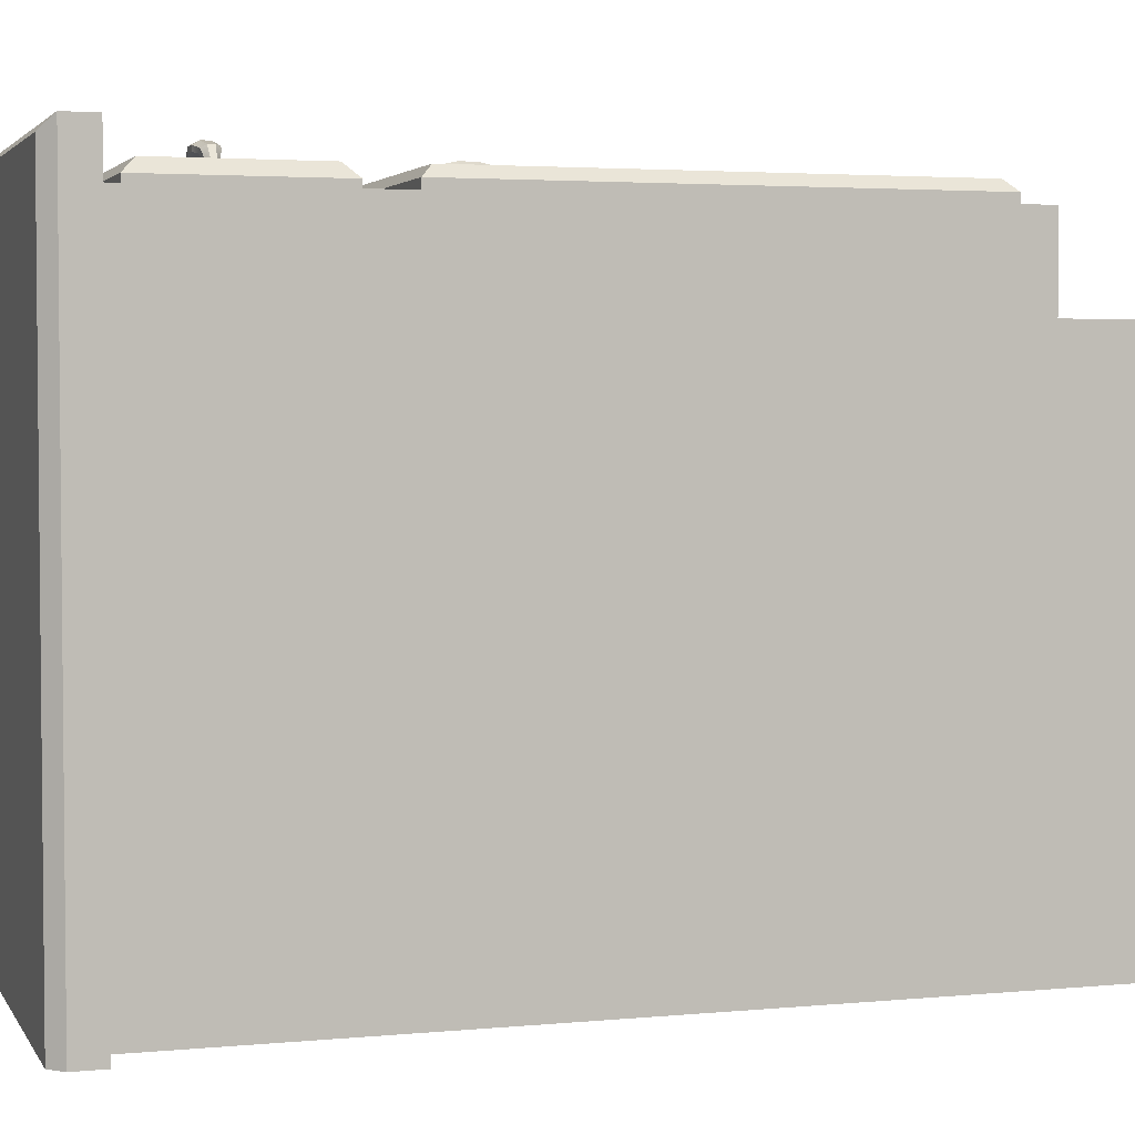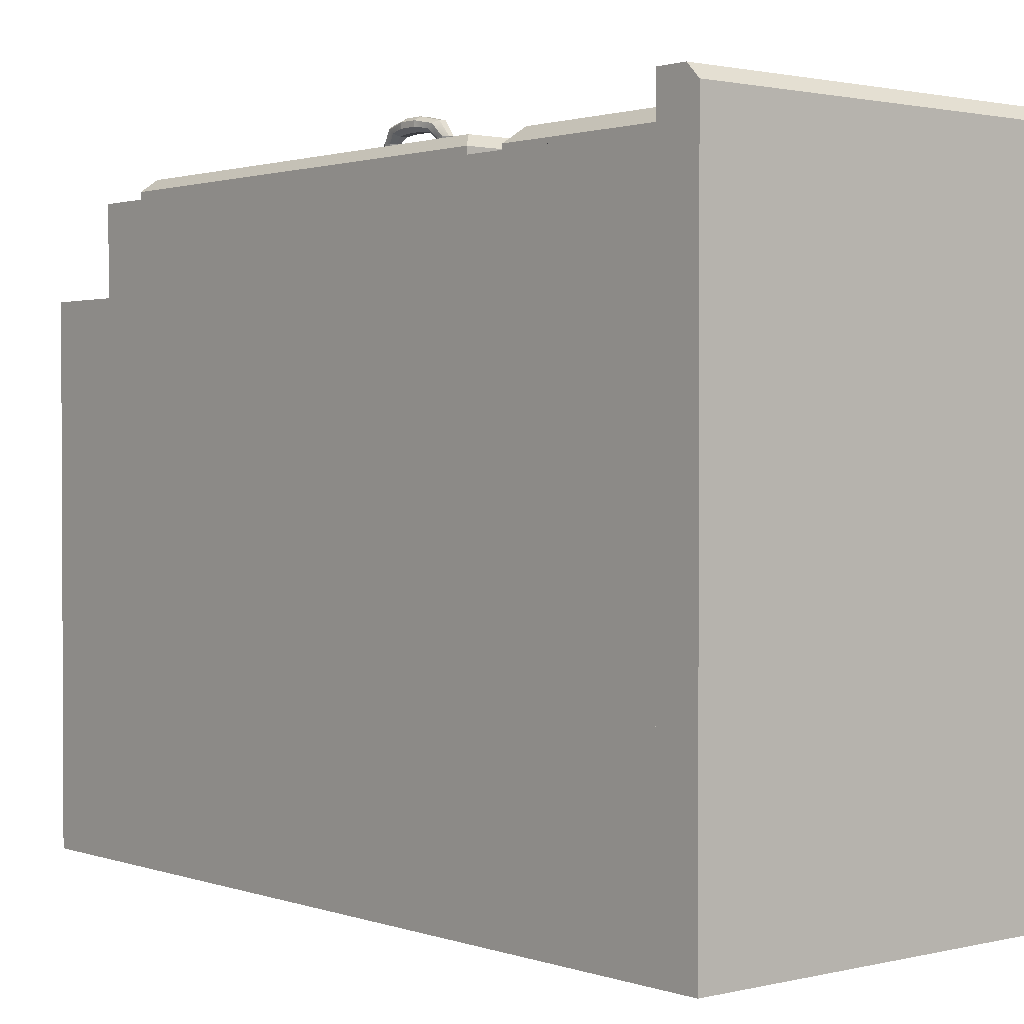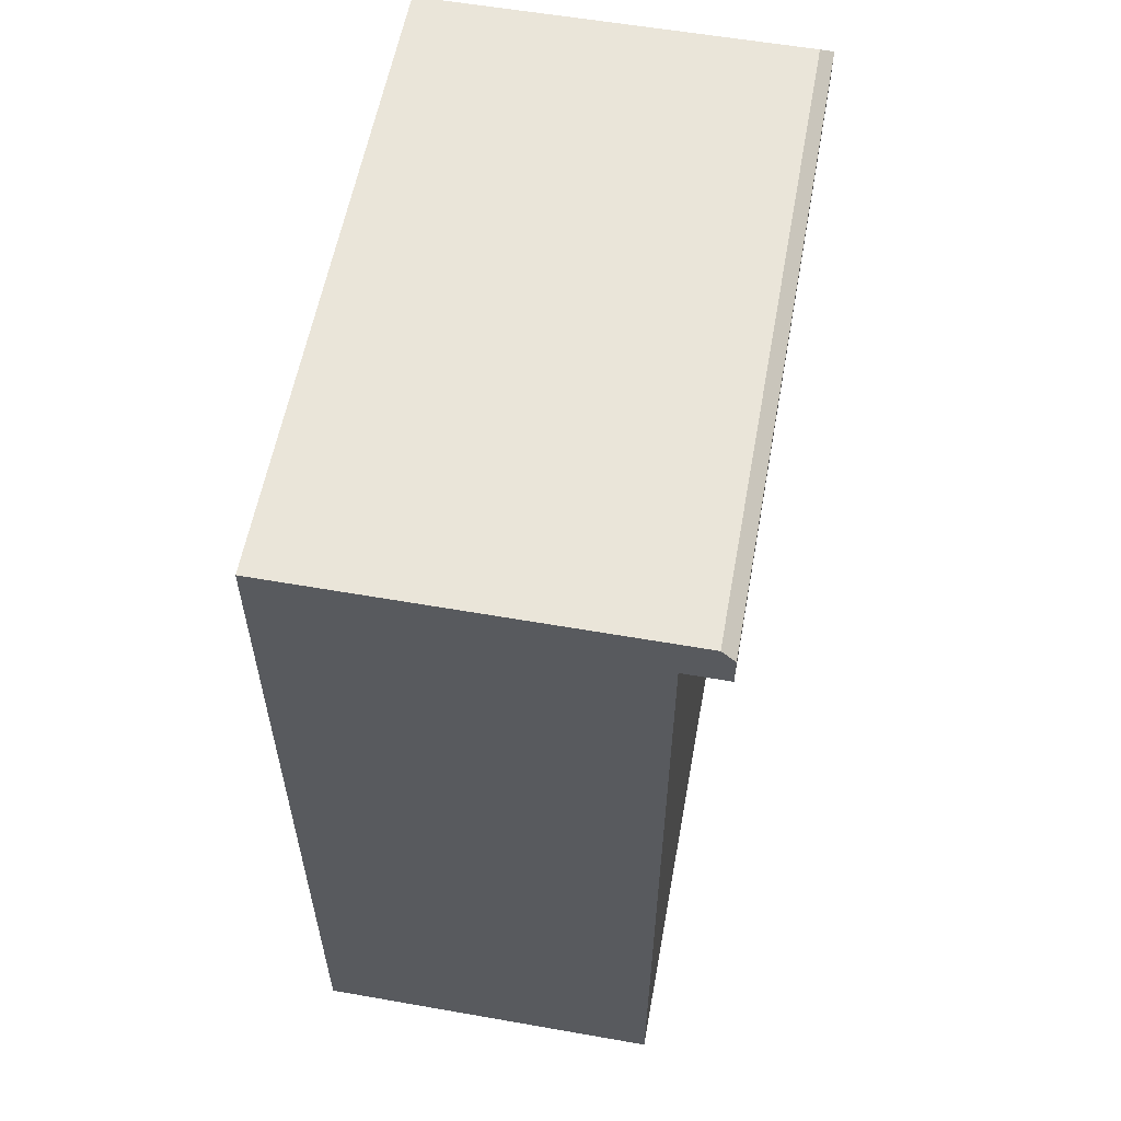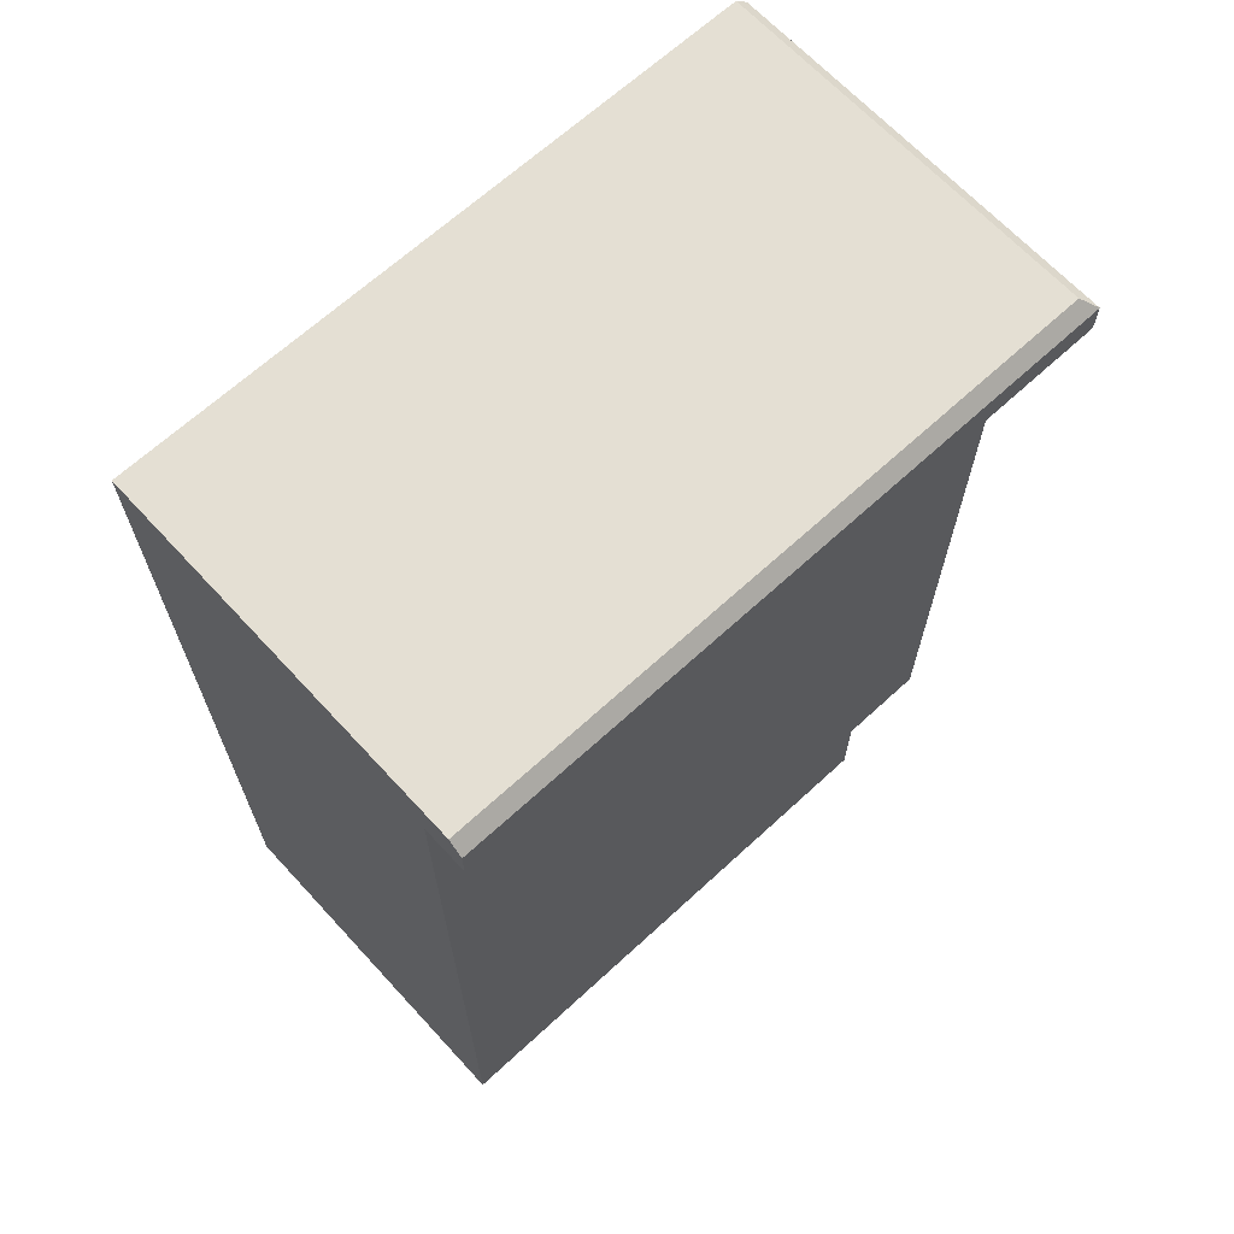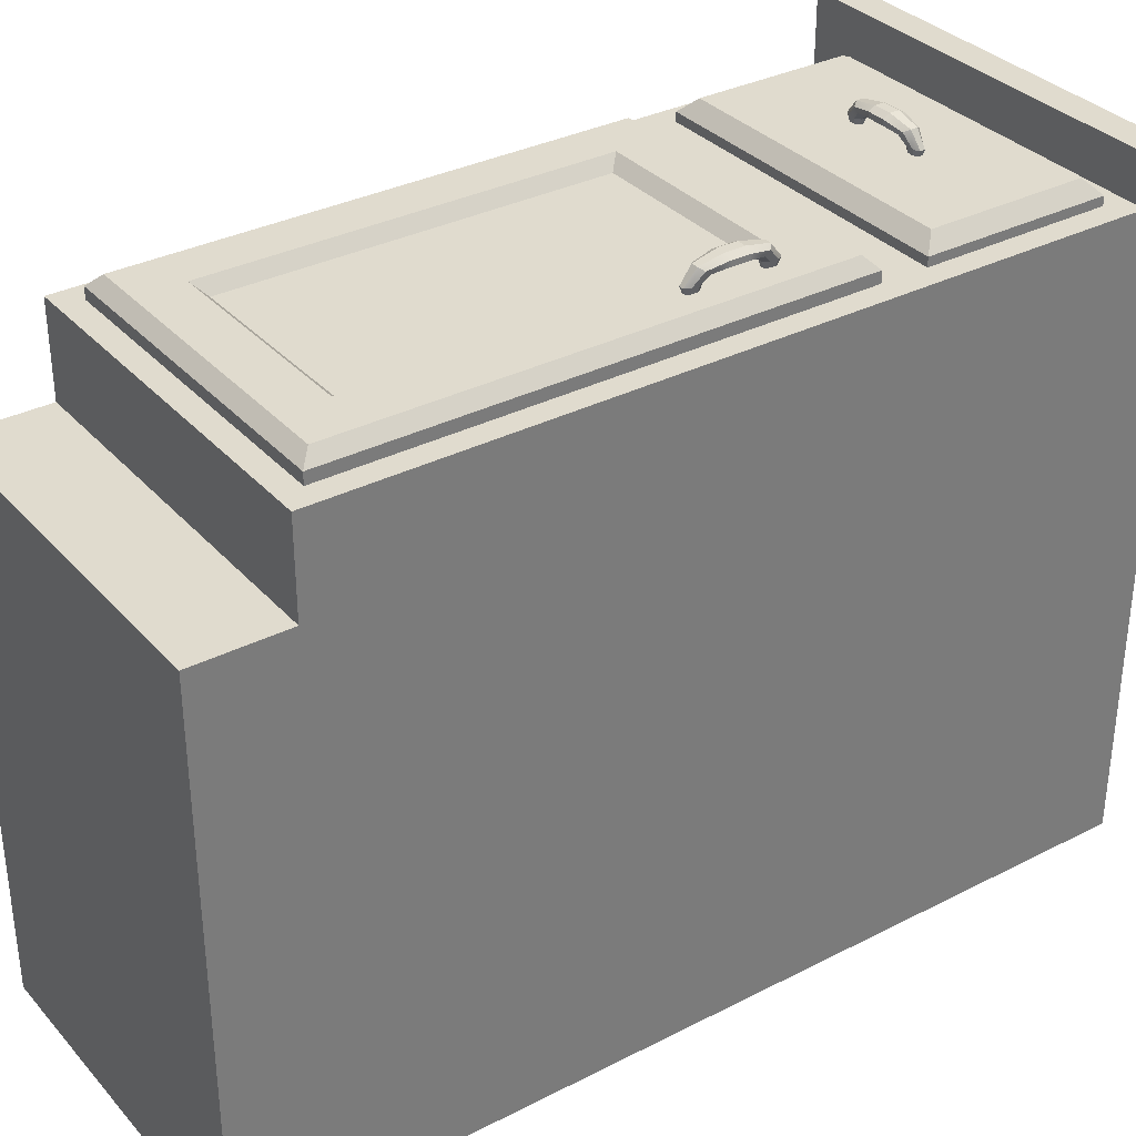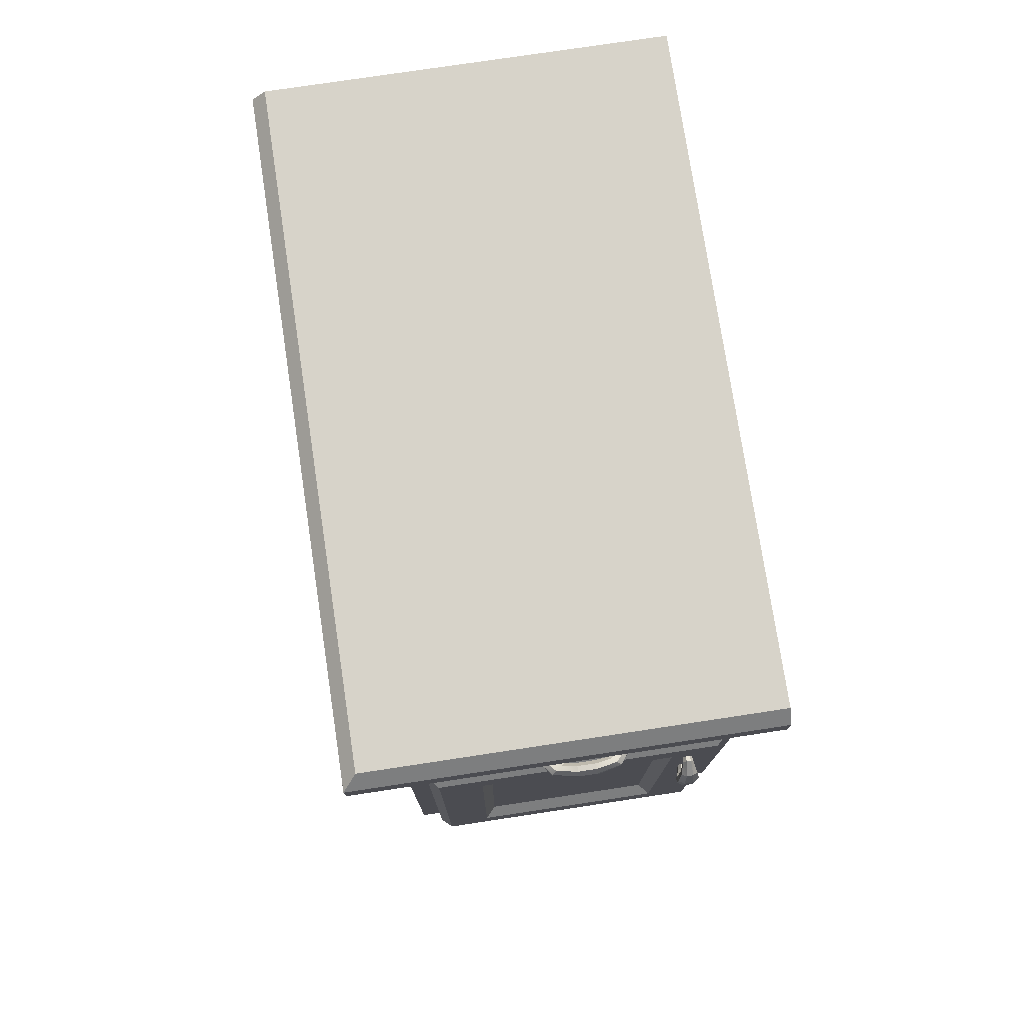
<metadata>
{"format":"obj","ext":"obj","renderer":"f3d","projection":"perspective","resolution":1024,"background":"white","views":[{"elev":3.3,"azim":-107.7,"up":"+Z"},{"elev":1.5,"azim":140.0,"up":"+Z"},{"elev":57.8,"azim":-169.7,"up":"+Y"},{"elev":66.6,"azim":-132.7,"up":"+Y"},{"elev":33.6,"azim":55.1,"up":"+Z"},{"elev":76.4,"azim":-8.6,"up":"+Y"}]}
</metadata>
<code>
o object1
g object1
v 0.125 0.675 0.3
v 0.125 0.675 0.3125
v 0.475 0.675 0.3125
v 0.475 0.675 0.3
v 0.125 0.125 0.3
v 0.125 0.125 0.3125
v 0.475 0.125 0.3125
v 0.475 0.125 0.3
v 0.1375 0.1375 0.325
v 0.4625 0.1375 0.325
v 0.1875 0.4 0.325
v 0.1875 0.1875 0.325
v 0.4125 0.1875 0.325
v 0.4125 0.4 0.325
v 0.4625 0.4 0.325
v 0.1375 0.4 0.325
v 0.4125 0.6125 0.325
v 0.1875 0.6125 0.325
v 0.1375 0.6625 0.325
v 0.4625 0.6625 0.325
v 0.2 0.2 0.3125
v 0.4 0.2 0.3125
v 0.4 0.6 0.3125
v 0.2 0.6 0.3125
f 1 2 3
f 1 3 4
f 5 6 1
f 6 2 1
f 8 7 5
f 7 6 5
f 9 6 7
f 9 7 10
f 12 11 16
f 19 16 18
f 20 19 17
f 17 14 15
f 10 15 13
f 9 10 13
f 15 14 13
f 17 15 20
f 19 18 17
f 16 11 18
f 13 12 9
f 12 16 9
f 21 12 13
f 21 13 22
f 24 21 23
f 21 22 23
f 22 13 14
f 14 17 23
f 22 14 23
f 18 24 23
f 18 23 17
f 11 12 21
f 21 24 11
f 24 18 11
f 3 20 15
f 15 10 7
f 7 3 15
f 6 9 16
f 16 19 2
f 6 16 2
f 4 8 1
f 8 5 1
f 4 3 8
f 3 7 8
f 2 19 20
f 2 20 3
o object2
g object2
v 0.05 0.985 0.35
v 0.065 1 0.335
v 0.065 1 -0.4
v 0.05 0.985 -0.4
v 0.5 1 0.335
v 0.5 0.985 0.35
v 0.5 0.95 0.35
v 0.5 0.95 -0.4
v 0.5 1 -0.4
v 0.05 0.95 -0.4
v 0.05 0.95 0.35
f 25 26 28
f 26 27 28
f 26 25 30
f 26 30 29
f 29 30 31
f 29 31 32
f 32 33 29
f 32 31 34
f 31 35 34
f 25 35 30
f 35 31 30
f 25 28 35
f 28 34 35
f 34 28 27
f 27 33 32
f 27 32 34
f 26 29 33
f 26 33 27
o object3
g object3
v 0.46 0.91 0.325
v 0.475 0.925 0.31
v 0.125 0.925 0.31
v 0.14 0.91 0.325
v 0.46 0.74 0.325
v 0.475 0.725 0.31
v 0.475 0.925 0.3
v 0.475 0.725 0.3
v 0.125 0.725 0.31
v 0.125 0.725 0.3
v 0.125 0.925 0.3
v 0.14 0.74 0.325
f 36 37 39
f 37 38 39
f 37 36 41
f 36 40 41
f 41 43 42
f 41 42 37
f 44 45 43
f 44 43 41
f 38 46 44
f 46 45 44
f 45 46 43
f 46 42 43
f 41 40 44
f 40 47 44
f 47 40 39
f 40 36 39
f 39 38 47
f 38 44 47
f 37 42 38
f 42 46 38
o object4
g object4
v 0.46 0.15 -0.35
v 0.46 0.15 0.3
v 0.46 0.65 0.3
v 0.46 0.65 -0.35
v 0.46 0.4 0.3
v 0.14 0.15 -0.35
v 0.14 0.15 0.3
v 0.14 0.65 0.3
v 0.14 0.65 -0.35
v 0.14 0.4 0.3
v 0.5 0.4 0.3
v 0.5 0.1 0.3
v 0.1 0.1 0.3
v 0.1 0.4 0.3
v 0.1 0.8125 0.3
v 0.14 0.8125 0.3
v 0.14 0.725 0.3
v 0.46 0.725 0.3
v 0.46 0.8125 0.3
v 0.5 0.8125 0.3
v 0.46 0.9 0.3
v 0.14 0.9 0.3
v 0.1 0.95 0.3
v 0.5 0.95 0.3
v 0.46 0.9 -0.35
v 0.46 0.725 -0.35
v 0.14 0.725 -0.35
v 0.14 0.9 -0.35
v 0.1 0.95 -0.4
v 0.1 0 -0.4
v 0.1 0 0.2
v 0.1 0.1 0.2
v 0.5 0.1 0.2
v 0.5 0 0.2
v 0.5 0 -0.4
v 0.5 0.95 -0.4
f 52 50 51
f 48 52 51
f 48 49 52
f 49 48 54
f 48 53 54
f 57 54 53
f 56 57 53
f 56 55 57
f 48 51 53
f 51 56 53
f 55 56 51
f 55 51 50
f 54 57 61
f 62 61 55
f 64 55 50
f 58 67 50
f 68 67 71
f 71 70 68
f 70 69 68
f 68 66 67
f 67 66 65
f 59 58 49
f 60 59 49
f 58 52 49
f 67 65 50
f 50 52 58
f 65 64 50
f 70 62 69
f 62 63 69
f 64 62 55
f 64 63 62
f 61 57 55
f 49 54 60
f 54 61 60
f 68 72 73
f 73 65 66
f 68 73 66
f 75 74 72
f 74 73 72
f 69 75 72
f 69 72 68
f 74 75 69
f 74 69 63
f 63 64 74
f 65 73 64
f 73 74 64
f 79 60 61
f 61 62 76
f 62 70 76
f 77 78 79
f 79 76 77
f 79 61 76
f 81 80 78
f 80 79 78
f 82 81 77
f 81 78 77
f 82 77 83
f 77 76 83
f 83 76 71
f 76 70 71
f 58 59 80
f 82 80 81
f 82 83 80
f 83 71 67
f 83 58 80
f 83 67 58
f 60 79 80
f 60 80 59
o object5
g object5
v 0.2568 0.8201 0.325
v 0.2522 0.823 0.325
v 0.25 0.8224 0.3312
v 0.2559 0.8187 0.3312
v 0.2629 0.8211 0.3473
v 0.2671 0.8156 0.3443
v 0.29 0.8198 0.3531
v 0.29 0.8125 0.3489
v 0.31 0.8198 0.3531
v 0.31 0.8125 0.3489
v 0.3371 0.8211 0.3473
v 0.3329 0.8156 0.3443
v 0.3441 0.8187 0.3312
v 0.35 0.8224 0.3312
v 0.3371 0.8289 0.3473
v 0.35 0.8276 0.3312
v 0.3329 0.8344 0.3443
v 0.3441 0.8313 0.3312
v 0.31 0.8302 0.3531
v 0.31 0.8375 0.3489
v 0.29 0.8302 0.3531
v 0.29 0.8375 0.3489
v 0.2629 0.8289 0.3473
v 0.2671 0.8344 0.3443
v 0.25 0.8276 0.3312
v 0.2559 0.8313 0.3312
v 0.2522 0.827 0.325
v 0.2568 0.8299 0.325
v 0.2632 0.8299 0.325
v 0.2641 0.8313 0.3312
v 0.2678 0.827 0.325
v 0.27 0.8276 0.3312
v 0.2771 0.8289 0.337
v 0.2729 0.8344 0.3401
v 0.29 0.8302 0.3385
v 0.29 0.8375 0.3428
v 0.31 0.8302 0.3385
v 0.31 0.8375 0.3428
v 0.3229 0.8289 0.337
v 0.3271 0.8344 0.3401
v 0.3359 0.8313 0.3312
v 0.33 0.8276 0.3312
v 0.3229 0.8211 0.337
v 0.33 0.8224 0.3312
v 0.3271 0.8156 0.3401
v 0.3359 0.8187 0.3312
v 0.31 0.8198 0.3385
v 0.31 0.8125 0.3428
v 0.29 0.8198 0.3385
v 0.29 0.8125 0.3428
v 0.2771 0.8211 0.337
v 0.2729 0.8156 0.3401
v 0.27 0.8224 0.3312
v 0.2641 0.8187 0.3312
v 0.2678 0.823 0.325
v 0.2632 0.8201 0.325
v 0.3322 0.823 0.325
v 0.3368 0.8201 0.325
v 0.3432 0.8201 0.325
v 0.3478 0.823 0.325
v 0.3322 0.827 0.325
v 0.3368 0.8299 0.325
v 0.3432 0.8299 0.325
v 0.3478 0.827 0.325
f 87 86 85
f 87 85 84
f 89 88 87
f 88 86 87
f 91 90 89
f 90 88 89
f 93 92 91
f 92 90 91
f 95 94 92
f 95 92 93
f 94 95 96
f 94 96 97
f 98 94 99
f 94 97 99
f 100 98 101
f 98 99 101
f 98 100 102
f 100 103 102
f 102 103 104
f 103 105 104
f 104 105 107
f 104 107 106
f 106 107 109
f 106 109 108
f 108 109 110
f 109 111 110
f 109 113 112
f 107 113 109
f 105 117 107
f 105 119 117
f 107 117 113
f 109 112 111
f 113 115 114
f 113 114 112
f 117 116 115
f 117 115 113
f 119 118 116
f 120 118 119
f 122 120 121
f 123 122 121
f 121 120 119
f 119 116 117
f 122 123 125
f 123 124 125
f 126 122 127
f 122 125 127
f 128 126 127
f 128 127 129
f 126 128 131
f 131 133 132
f 133 135 134
f 132 133 134
f 130 131 132
f 126 131 130
f 134 135 136
f 135 137 136
f 136 137 138
f 137 139 138
f 129 127 140
f 129 140 141
f 96 129 142
f 129 141 142
f 95 129 96
f 128 95 93
f 128 93 131
f 95 128 129
f 147 143 142
f 142 144 146
f 144 145 146
f 141 140 144
f 142 141 144
f 146 147 142
f 124 101 146
f 100 101 124
f 123 100 124
f 123 121 103
f 100 123 103
f 124 146 145
f 127 125 140
f 125 144 140
f 125 124 144
f 124 145 144
f 122 126 120
f 126 130 120
f 120 130 118
f 130 132 118
f 118 132 116
f 132 134 116
f 116 134 115
f 134 136 115
f 115 136 114
f 136 138 114
f 103 121 105
f 121 119 105
f 101 99 147
f 101 147 146
f 99 97 147
f 97 143 147
f 97 96 143
f 96 142 143
f 94 98 92
f 98 102 92
f 131 93 133
f 93 91 133
f 92 102 90
f 102 104 90
f 133 91 135
f 135 89 137
f 89 87 137
f 87 84 139
f 137 87 139
f 91 89 135
f 90 104 88
f 104 106 88
f 88 106 86
f 106 108 86
f 114 138 139
f 84 111 114
f 84 110 111
f 84 85 110
f 114 139 84
f 111 112 114
f 86 108 85
f 108 110 85
o object6
g object6
v 0.4289 0.5871 0.3473
v 0.4234 0.5829 0.3443
v 0.4203 0.56 0.3489
v 0.4276 0.56 0.3531
v 0.4302 0.6 0.3312
v 0.4265 0.5941 0.3312
v 0.4307 0.5978 0.325
v 0.4279 0.5932 0.325
v 0.4348 0.5822 0.325
v 0.4376 0.5868 0.325
v 0.4376 0.5932 0.325
v 0.4348 0.5978 0.325
v 0.4279 0.5868 0.325
v 0.4307 0.5822 0.325
v 0.4353 0.6 0.3312
v 0.439 0.5941 0.3312
v 0.4366 0.5871 0.3473
v 0.4421 0.5829 0.3443
v 0.439 0.5859 0.3312
v 0.4421 0.5771 0.3401
v 0.4353 0.58 0.3312
v 0.4366 0.5729 0.337
v 0.4302 0.58 0.3312
v 0.4289 0.5729 0.337
v 0.4265 0.5859 0.3312
v 0.4234 0.5771 0.3401
v 0.4276 0.56 0.3385
v 0.4203 0.56 0.3428
v 0.4276 0.54 0.3385
v 0.4203 0.54 0.3428
v 0.4203 0.54 0.3489
v 0.4234 0.5229 0.3401
v 0.4234 0.5171 0.3443
v 0.4276 0.54 0.3531
v 0.4289 0.5129 0.3473
v 0.4379 0.54 0.3531
v 0.4366 0.5129 0.3473
v 0.4379 0.56 0.3531
v 0.4453 0.56 0.3489
v 0.4453 0.54 0.3489
v 0.4453 0.56 0.3428
v 0.4453 0.54 0.3428
v 0.4379 0.56 0.3385
v 0.4379 0.54 0.3385
v 0.4421 0.5229 0.3401
v 0.4366 0.5271 0.337
v 0.4289 0.5271 0.337
v 0.4302 0.52 0.3312
v 0.4353 0.52 0.3312
v 0.4307 0.5178 0.325
v 0.4348 0.5178 0.325
v 0.4348 0.5022 0.325
v 0.4376 0.5068 0.325
v 0.4376 0.5132 0.325
v 0.4279 0.5132 0.325
v 0.4279 0.5068 0.325
v 0.4307 0.5022 0.325
v 0.4265 0.5141 0.3312
v 0.4265 0.5059 0.3312
v 0.4302 0.5 0.3312
v 0.4353 0.5 0.3312
v 0.439 0.5059 0.3312
v 0.4421 0.5171 0.3443
v 0.439 0.5141 0.3312
f 148 149 151
f 149 150 151
f 152 153 148
f 153 149 148
f 154 155 153
f 154 153 152
f 157 156 161
f 161 155 158
f 154 159 158
f 155 154 158
f 161 160 155
f 158 157 161
f 158 159 163
f 159 162 163
f 163 162 164
f 163 164 165
f 166 163 165
f 167 165 186
f 167 186 188
f 158 163 166
f 157 158 166
f 166 165 167
f 168 166 167
f 168 167 169
f 170 168 169
f 170 169 171
f 172 170 173
f 170 171 173
f 173 171 175
f 175 174 177
f 177 194 179
f 177 176 194
f 174 176 177
f 171 174 175
f 150 175 178
f 175 177 178
f 178 177 179
f 205 180 179
f 205 206 180
f 203 206 205
f 202 203 205
f 178 179 180
f 181 178 180
f 181 180 182
f 183 181 184
f 181 182 184
f 185 151 183
f 151 181 183
f 186 185 187
f 185 183 187
f 188 186 189
f 186 187 189
f 190 188 189
f 189 192 193
f 191 189 193
f 169 167 188
f 169 188 190
f 190 189 191
f 176 191 193
f 176 193 194
f 196 195 193
f 195 194 193
f 198 197 196
f 197 195 196
f 200 199 204
f 204 202 201
f 197 198 201
f 202 197 201
f 204 203 202
f 201 200 204
f 203 204 206
f 204 207 206
f 204 199 208
f 204 208 207
f 199 200 209
f 199 209 208
f 208 209 184
f 209 210 184
f 209 211 210
f 187 210 192
f 189 187 192
f 211 192 210
f 201 211 209
f 200 201 209
f 201 198 211
f 198 196 211
f 197 202 205
f 197 205 195
f 195 205 179
f 195 179 194
f 211 196 192
f 196 193 192
f 187 183 210
f 183 184 210
f 207 208 184
f 207 184 182
f 206 207 182
f 206 182 180
f 174 190 176
f 190 191 176
f 171 169 190
f 171 190 174
f 165 164 185
f 165 185 186
f 160 161 172
f 161 170 172
f 161 156 168
f 161 168 170
f 156 157 166
f 156 166 168
f 159 154 162
f 154 152 162
f 155 160 153
f 153 172 149
f 149 173 150
f 173 175 150
f 172 173 149
f 160 172 153
f 162 152 164
f 152 148 164
f 164 148 185
f 148 151 185
f 151 150 181
f 150 178 181

</code>
